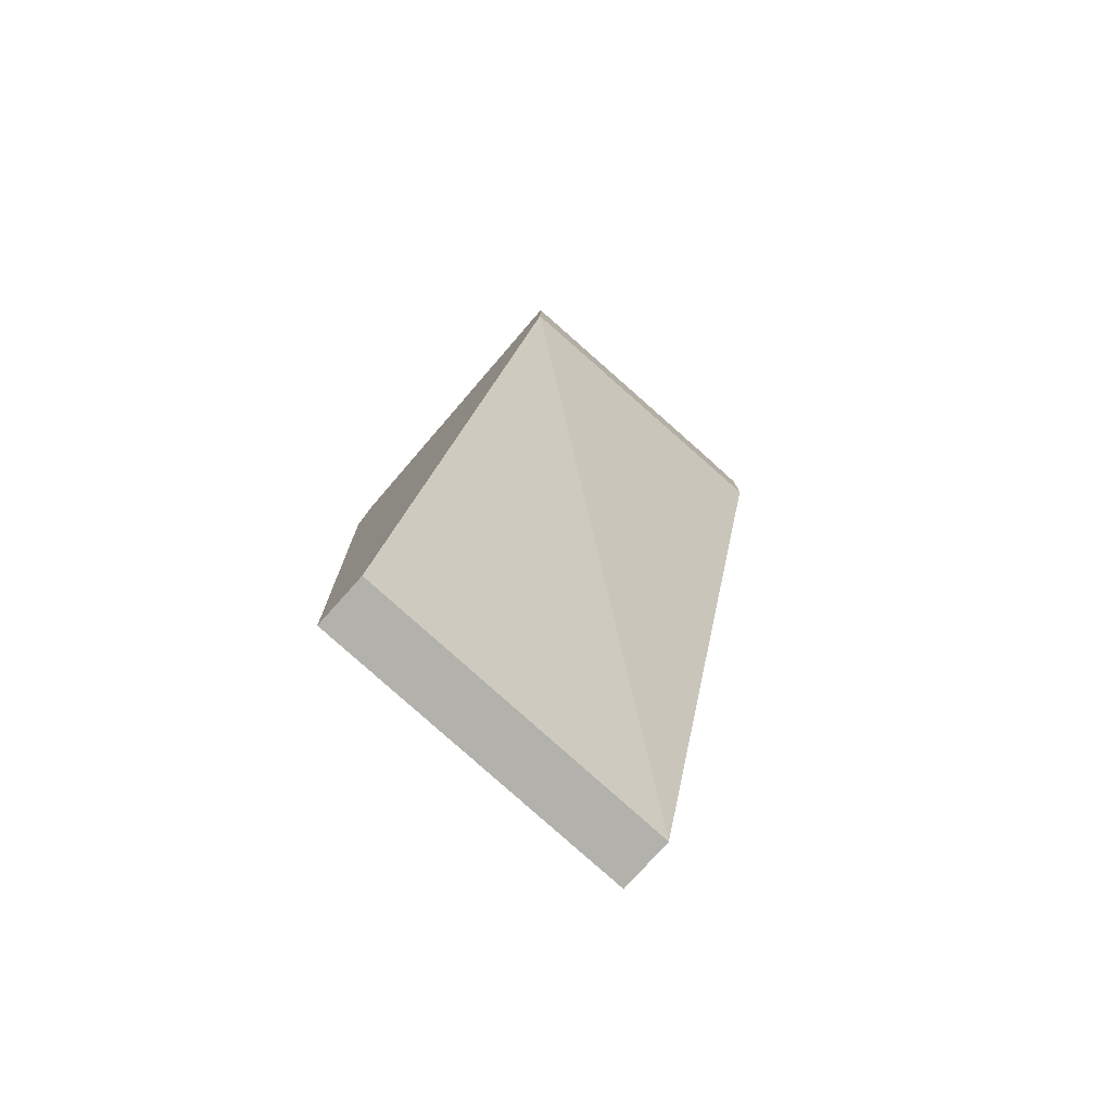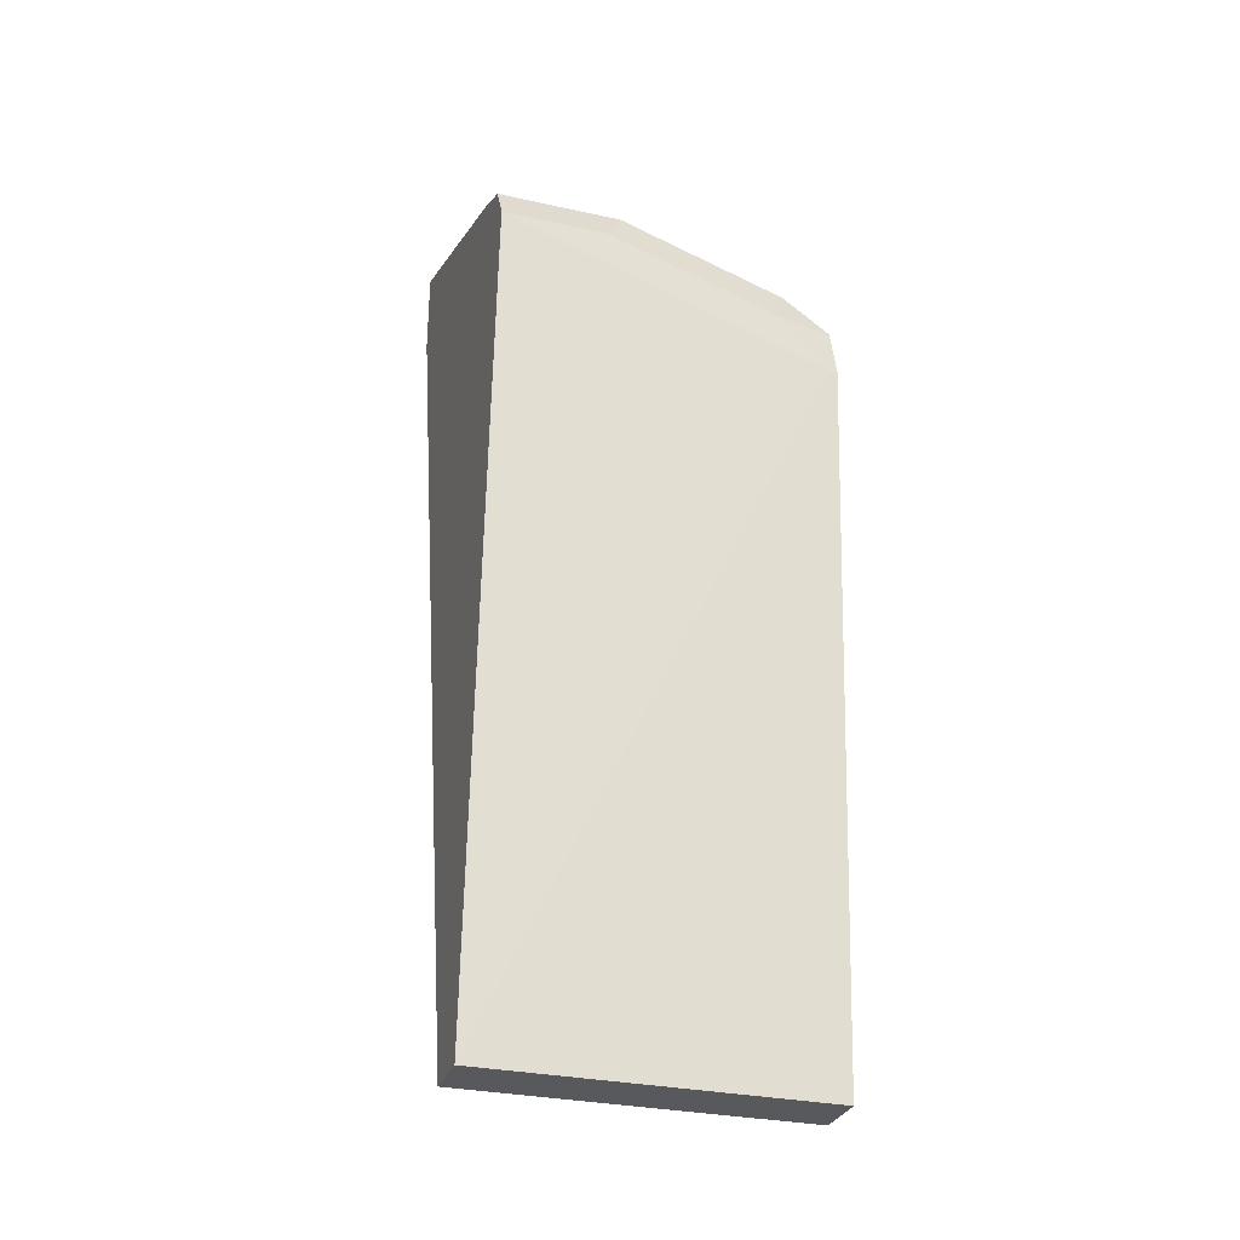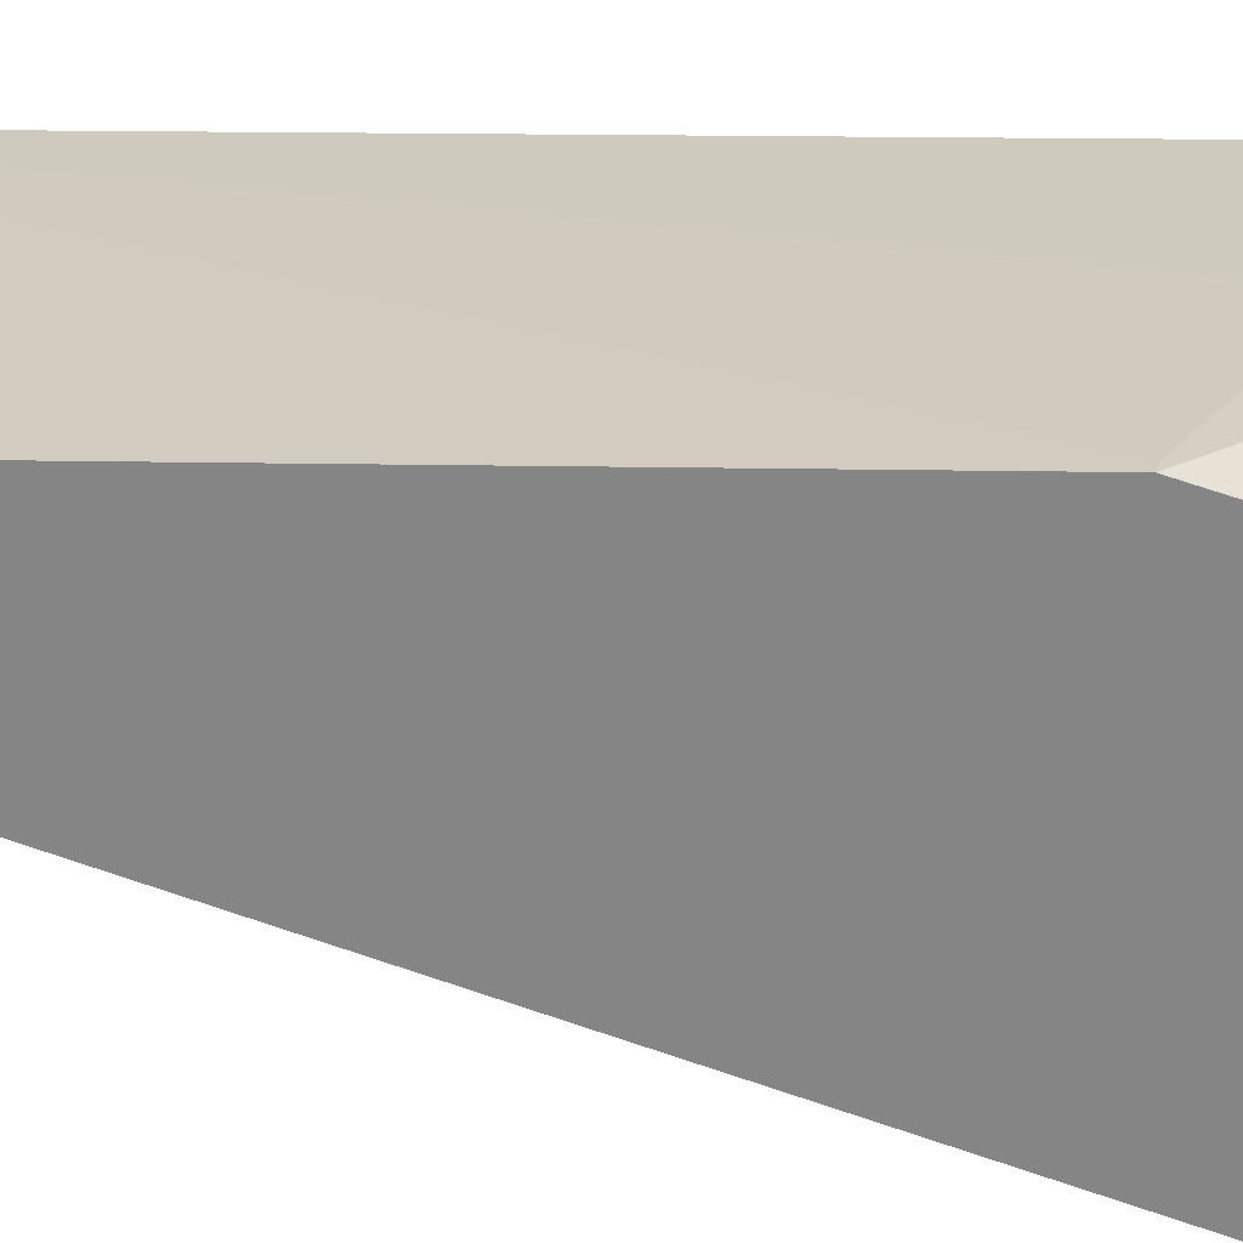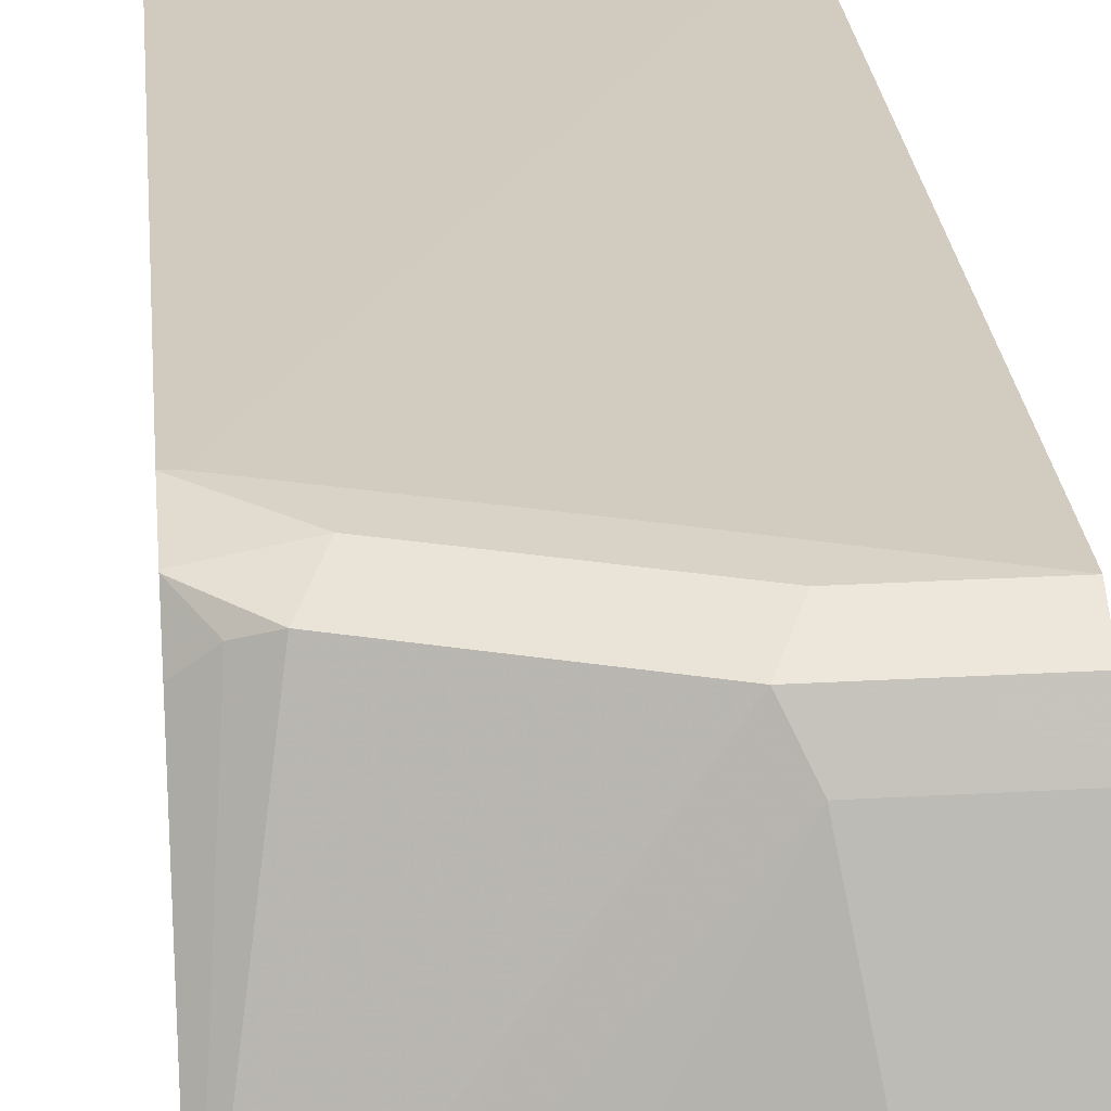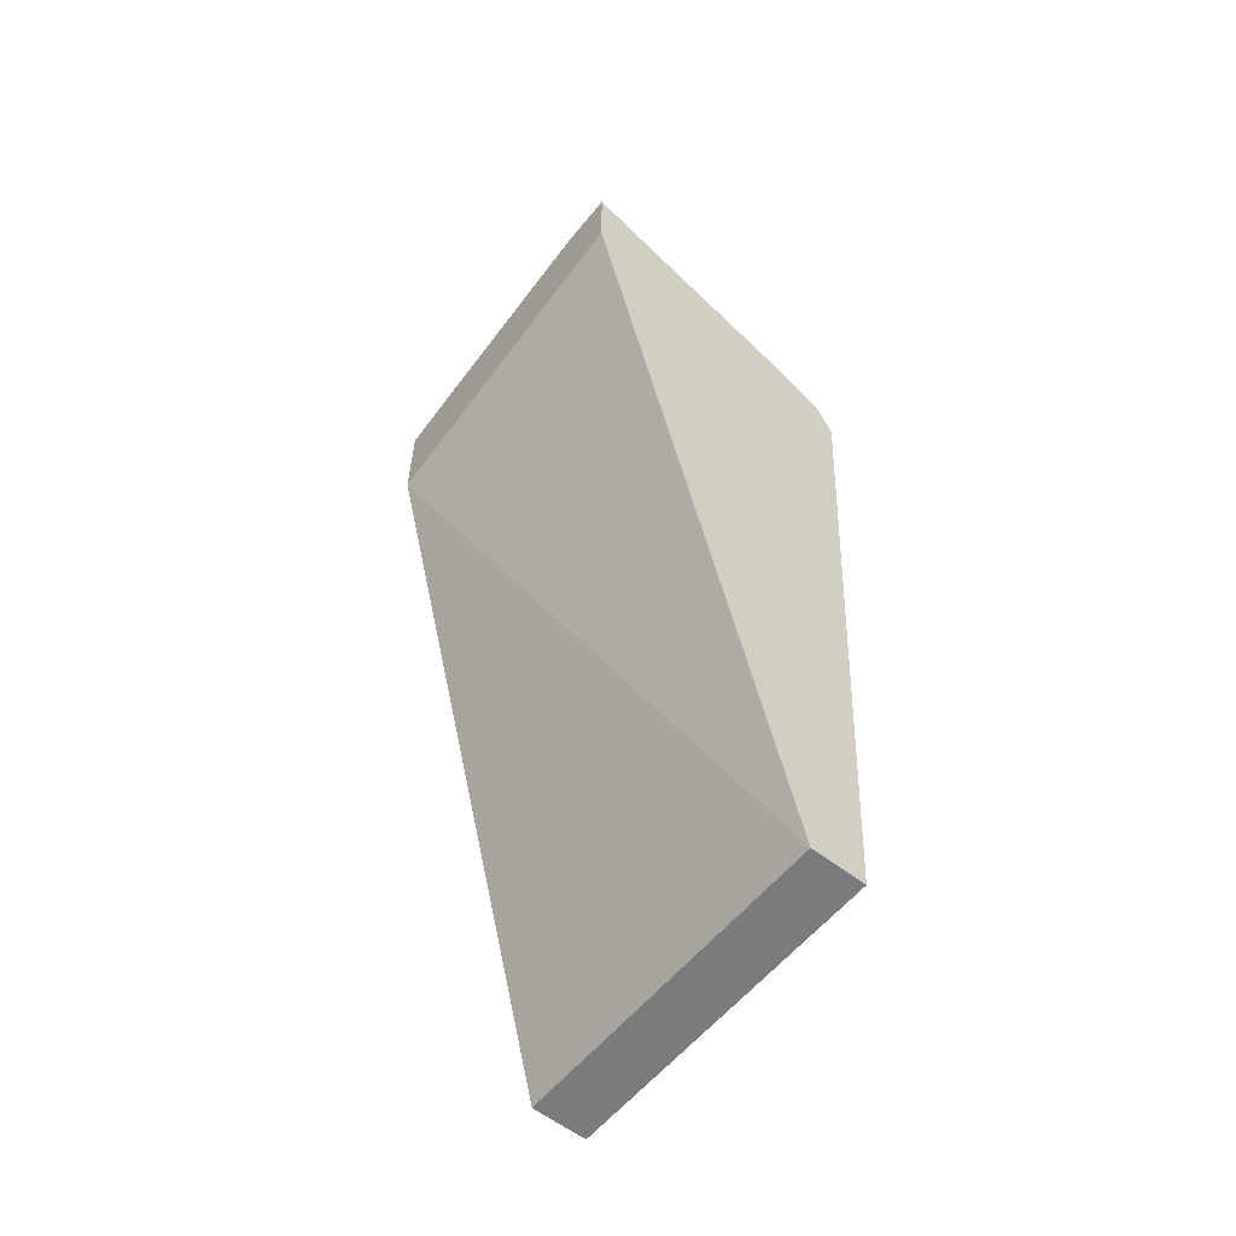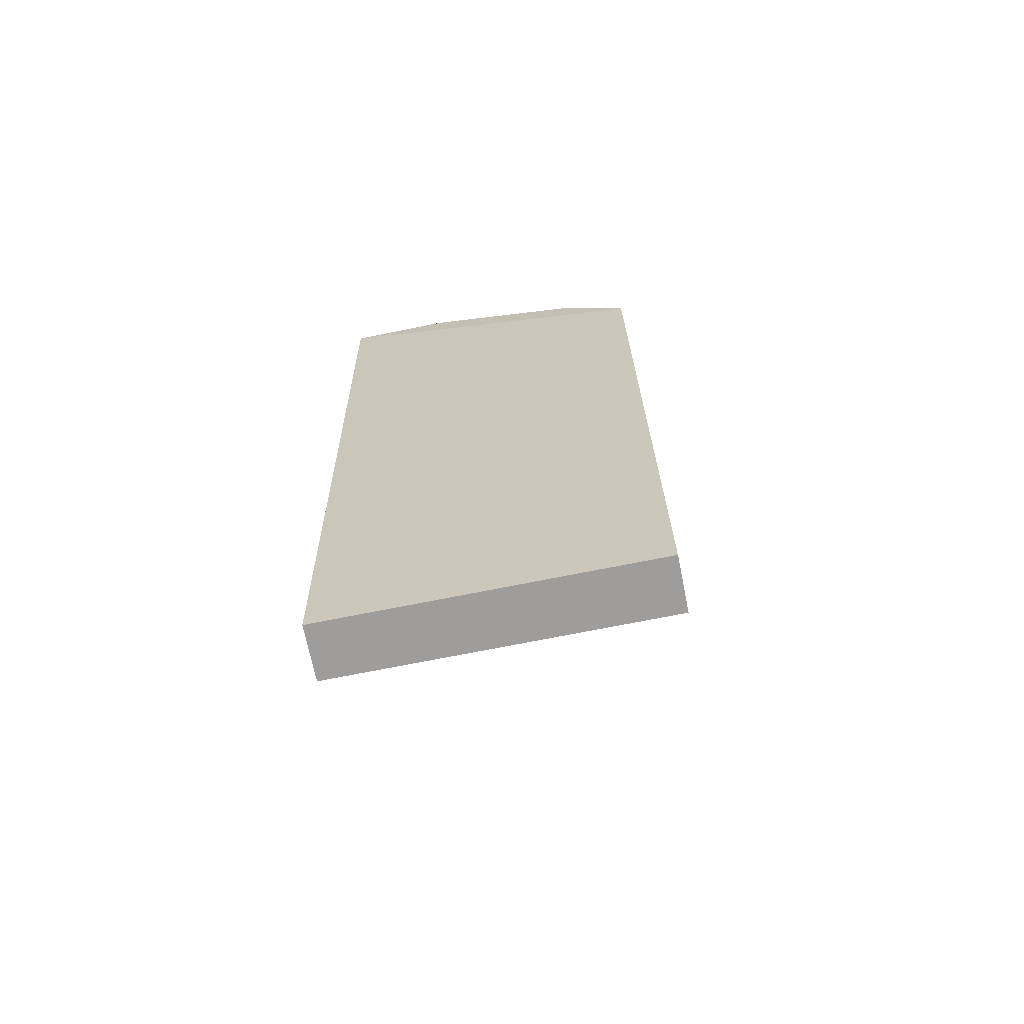
<metadata>
{"format":"obj","ext":"obj","renderer":"f3d","projection":"perspective","resolution":1024,"background":"white","views":[{"elev":-79.1,"azim":-42.0,"up":"+Z"},{"elev":-30.1,"azim":162.2,"up":"+Z"},{"elev":26.2,"azim":-78.6,"up":"+Y"},{"elev":27.9,"azim":-4.9,"up":"+Y"},{"elev":-58.3,"azim":51.1,"up":"+Z"},{"elev":-70.4,"azim":-168.6,"up":"+Z"}]}
</metadata>
<code>
v -0.002169 0.8171 0.3617
v -0.02341 0.8171 0.3617
v -0.002169 0.8171 0.3296
v -0.002169 0.9121 0.3243
v -0.09333 0.8171 0.3481
v -0.04055 0.9121 0.3243
v -0.1248 0.8171 0.3031
v -0.002169 0.8919 0.006749
v -0.002169 0.9165 0.3221
v -0.1248 0.8171 0.3414
v -0.1247 0.8171 0.3414
v -0.0473 0.9257 0.3176
v -0.1248 0.8171 0.3287
v -0.1248 0.8919 0.006749
v -0.002169 0.9121 0.006749
v -0.002169 0.9257 0.3176
v -0.1248 0.8253 0.3381
v -0.04055 0.9324 0.304
v -0.1081 0.9257 0.2973
v -0.1248 0.9121 0.006749
v -0.1216 0.9324 0.2635
v -0.06082 0.9324 0.2838
v -0.002169 0.9324 0.304
v -0.1166 0.9223 0.2939
v -0.1248 0.9152 0.2915
v -0.1013 0.9324 0.2838
v -0.1248 0.9275 0.2831
v -0.1248 0.9273 0.2836
v -0.1248 0.9324 0.2635
f 12 19 17
f 12 26 19
f 12 18 26
f 12 23 18
f 8 20 15
f 10 13 11
f 10 12 17
f 9 16 12
f 15 20 29
f 12 16 23
f 15 29 21
f 24 28 25
f 15 22 23
f 17 19 24
f 17 24 25
f 18 23 22
f 18 22 21
f 18 21 29
f 18 29 26
f 19 26 27
f 19 27 28
f 19 28 24
f 26 29 27
f 7 14 8
f 15 21 22
f 7 20 14
f 8 14 20
f 7 27 29
f 1 2 5
f 1 5 11
f 1 11 13
f 1 13 7
f 1 7 3
f 1 3 8
f 1 8 15
f 7 29 20
f 1 23 16
f 1 16 9
f 1 9 4
f 1 4 6
f 1 15 23
f 2 6 5
f 1 6 2
f 7 25 28
f 7 17 25
f 7 10 17
f 7 13 10
f 7 28 27
f 6 9 12
f 5 6 10
f 5 10 11
f 4 9 6
f 3 7 8
f 6 12 10

</code>
